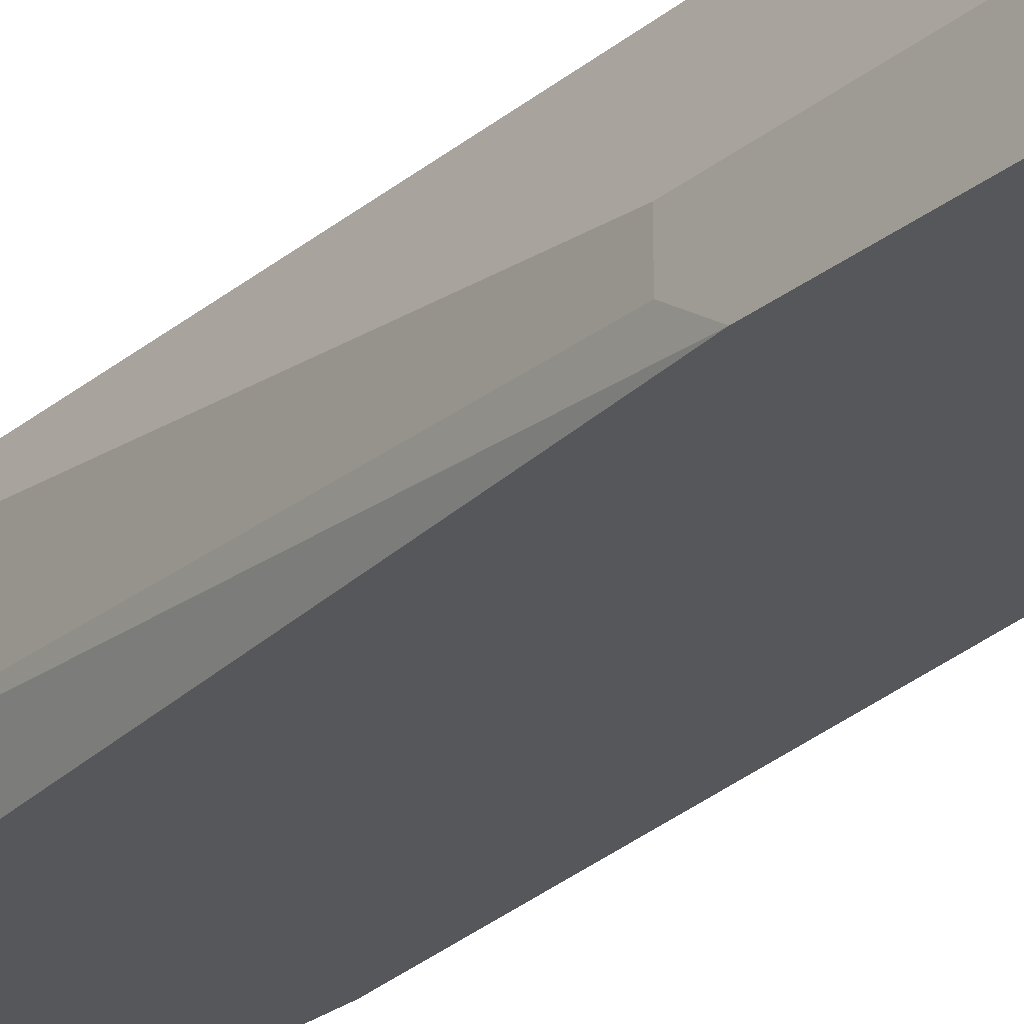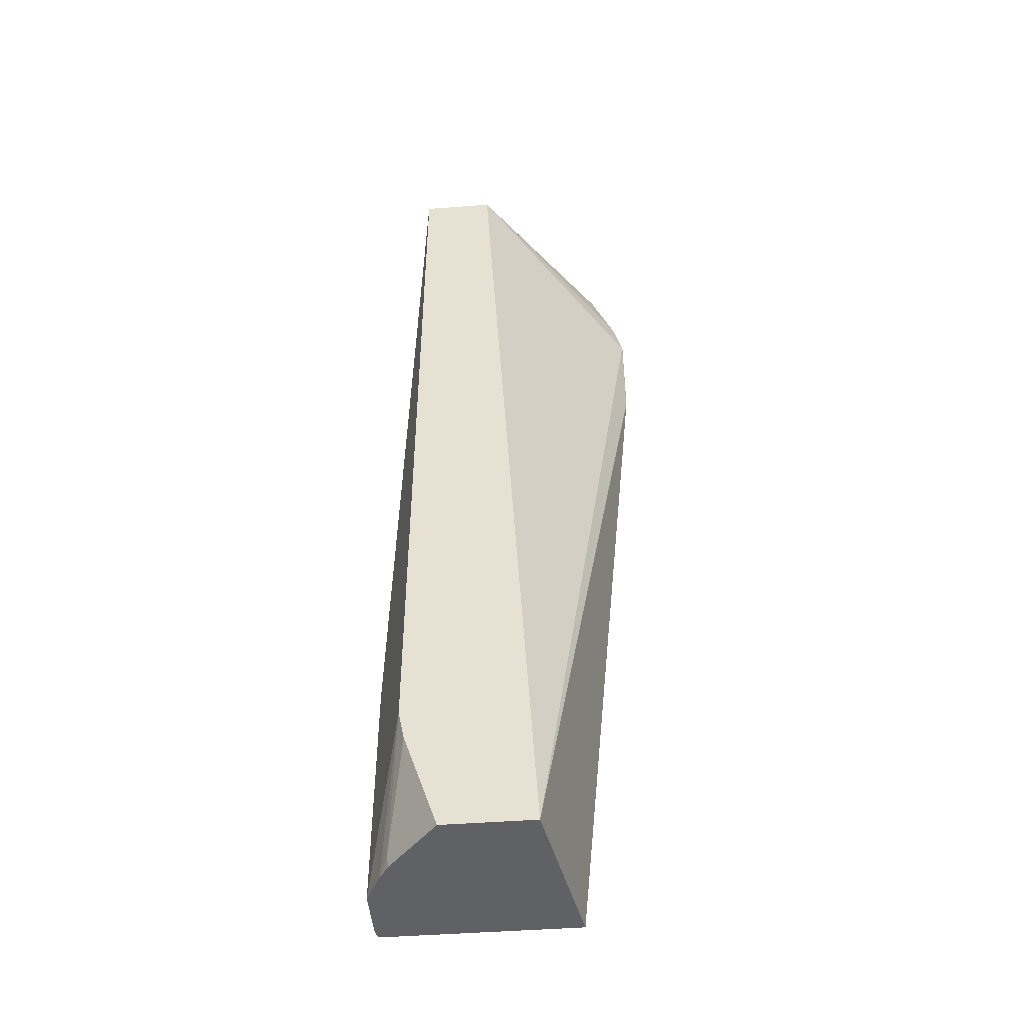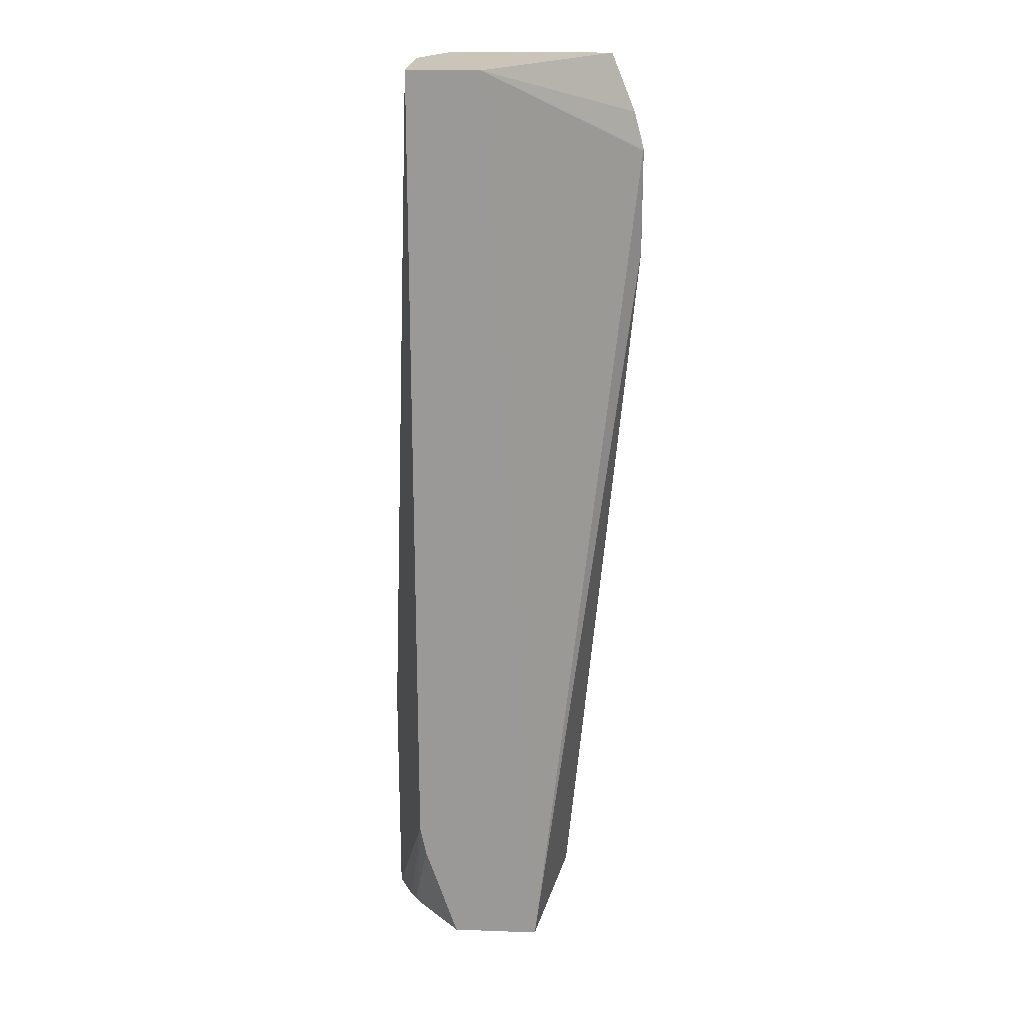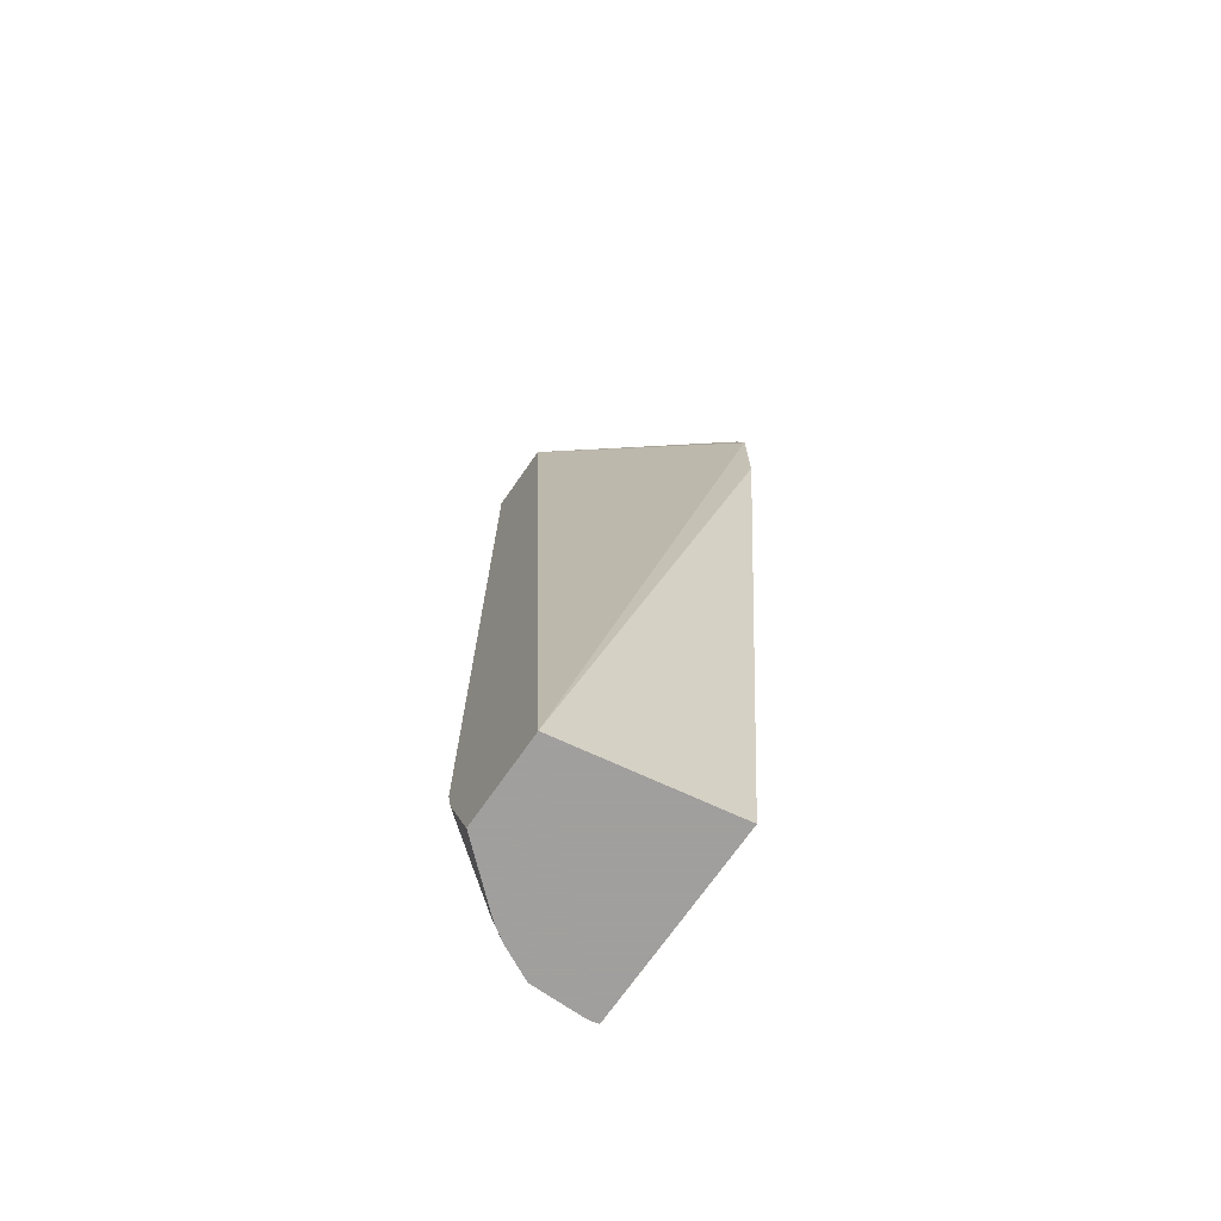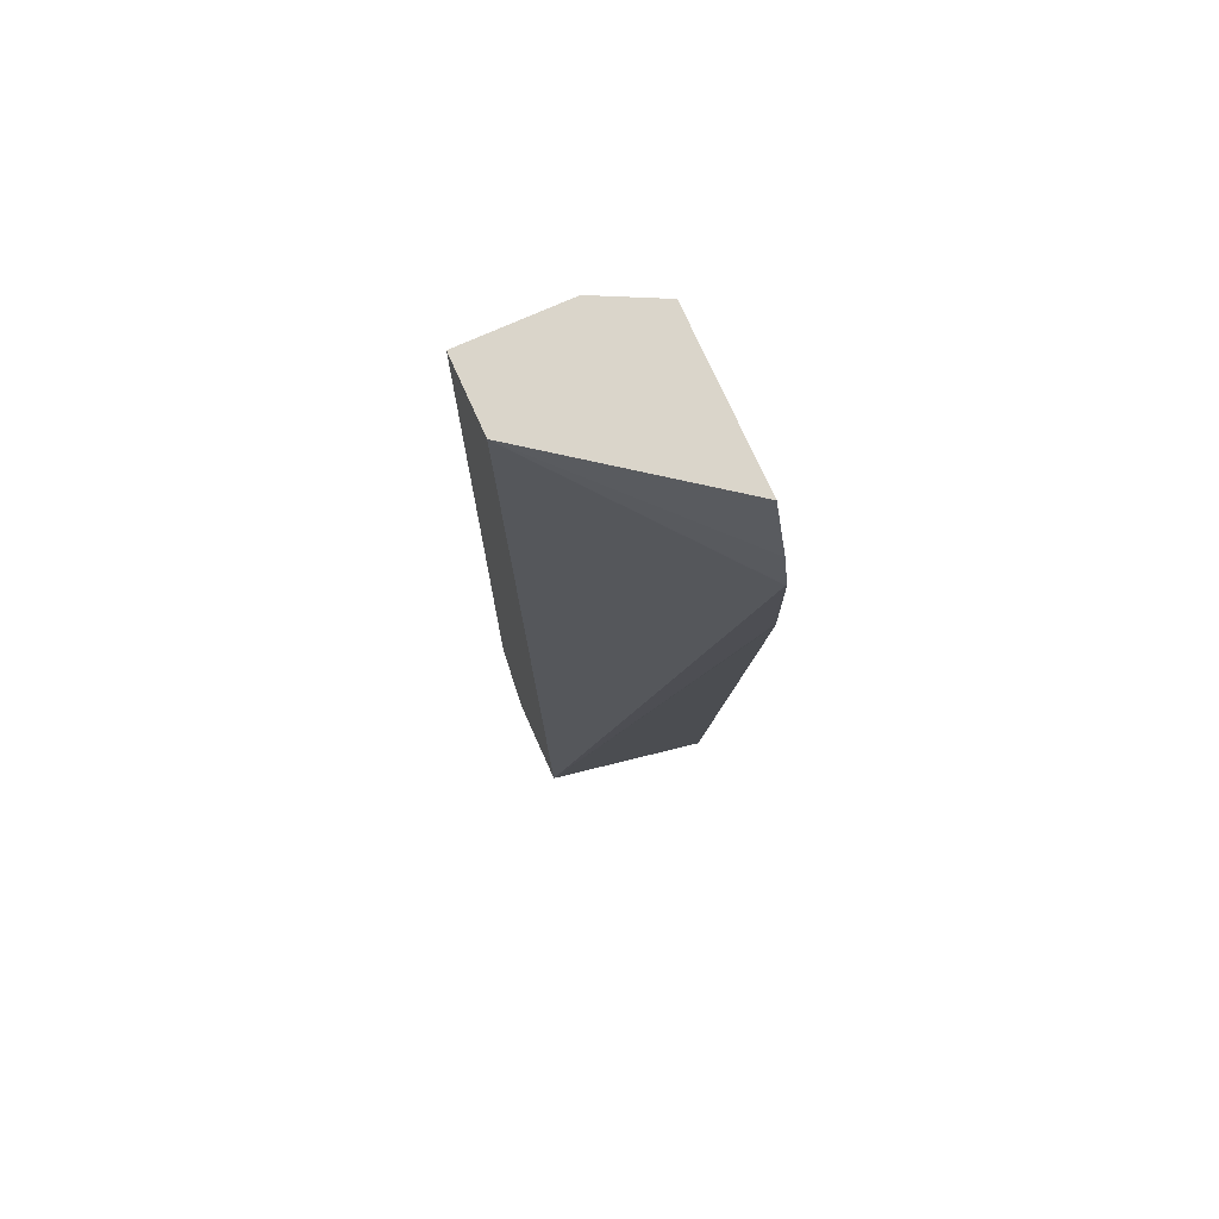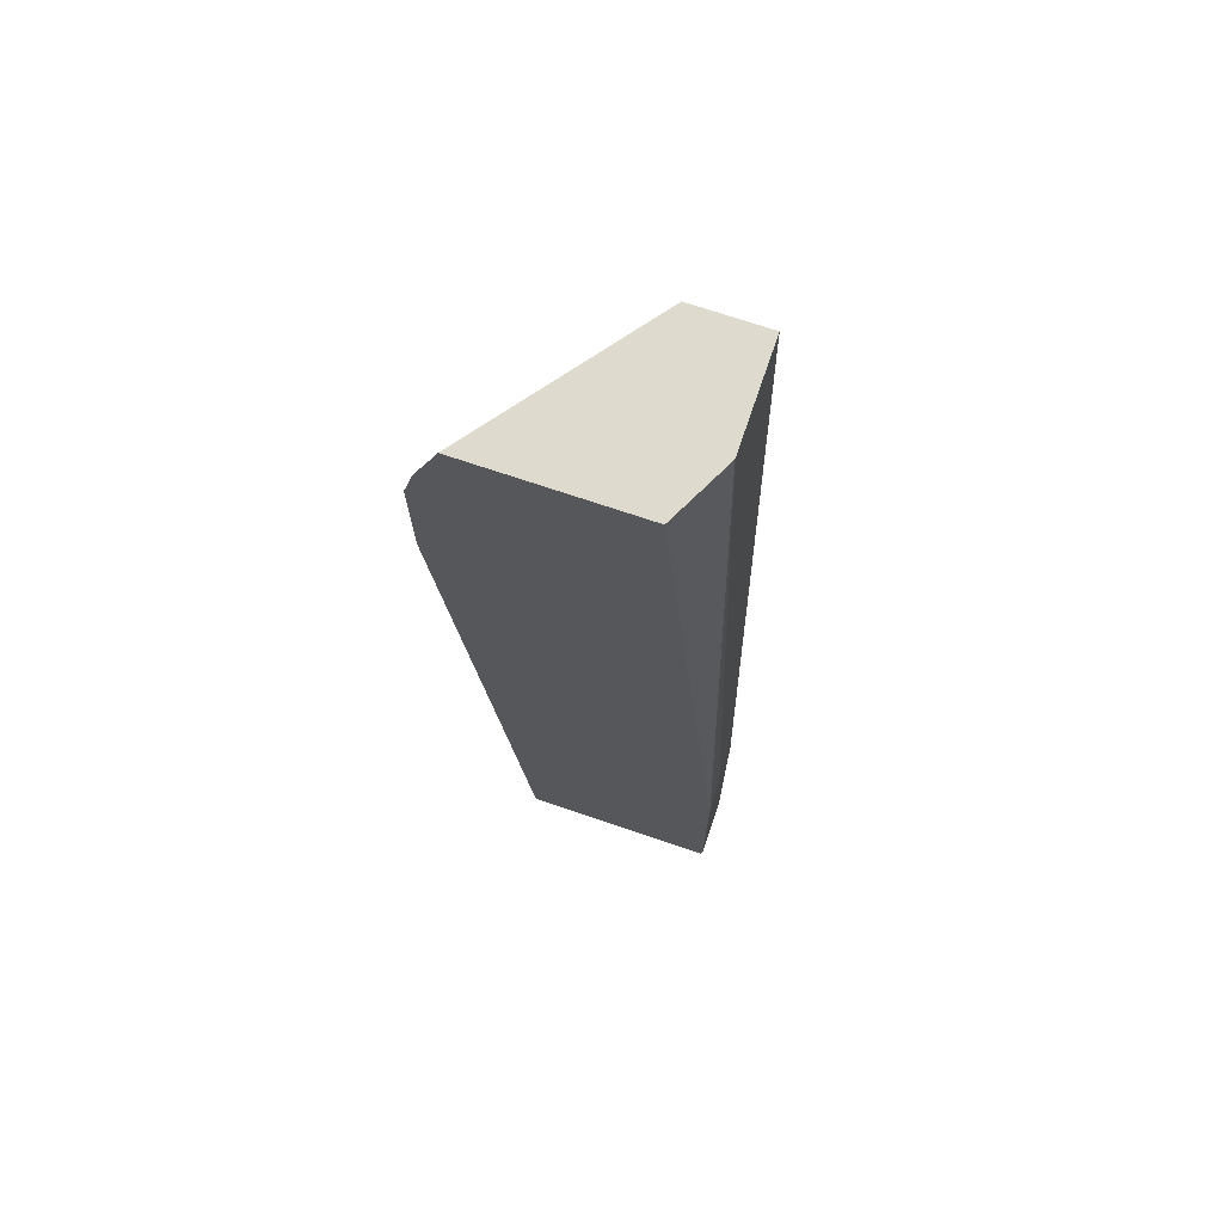
<metadata>
{"format":"obj","ext":"obj","renderer":"f3d","projection":"perspective","resolution":1024,"background":"white","views":[{"elev":-26.4,"azim":141.2,"up":"+Y"},{"elev":-47.0,"azim":-175.1,"up":"+Z"},{"elev":20.4,"azim":-176.3,"up":"+Z"},{"elev":-71.5,"azim":-124.9,"up":"+Z"},{"elev":74.3,"azim":-114.1,"up":"+Z"},{"elev":71.3,"azim":18.8,"up":"+Z"}]}
</metadata>
<code>
v 0.2005 -0.07666 -0.2276
v 0.2007 -0.07612 -0.2284
v 0.2005 -0.07666 -0.2907
v 0.2063 -0.07666 -0.2057
v 0.2907 0.01737 -0.1714
v 0.2007 -0.07612 -0.2907
v 0.2589 0.01737 -0.7177
v 0.242 -0.07666 -0.7177
v 0.2204 -0.07666 -0.1714
v 0.3322 0.01737 -0.1714
v 0.3098 0.01737 -0.7177
v 0.3518 -0.07666 -0.7177
v 0.3146 -0.07666 -0.1714
v 0.3322 -0.04152 -0.1714
v 0.353 -0.04152 -0.5813
v 0.3322 0.01737 -0.6436
v 0.3382 -0.01481 -0.7177
v 0.3131 0.01737 -0.7076
v 0.3391 -0.01385 -0.7128
v 0.353 -0.07131 -0.7177
v 0.353 -0.07666 -0.7123
v 0.3184 -0.0692 -0.1714
v 0.353 -0.07666 -0.6021
v 0.353 -0.06229 -0.5813
v 0.353 -0.04152 -0.7177
v 0.3439 -0.02348 -0.7177
v 0.3288 0.01737 -0.6606
v 0.3287 0.01737 -0.661
f 11 18 19
f 10 25 16
f 10 15 25
f 10 24 15
f 7 20 12
f 7 12 8
f 7 25 20
f 7 26 25
f 11 19 17
f 10 14 24
f 12 20 21
f 16 25 26
f 14 22 23
f 14 23 24
f 15 24 23
f 15 23 21
f 15 21 20
f 15 20 25
f 16 26 19
f 16 19 27
f 17 19 26
f 19 28 27
f 7 17 26
f 13 23 22
f 7 11 17
f 18 28 19
f 5 18 11
f 5 11 7
f 1 2 6
f 1 6 3
f 1 3 8
f 1 8 12
f 1 12 21
f 1 23 13
f 1 13 9
f 1 9 4
f 1 4 5
f 1 5 2
f 2 5 7
f 1 21 23
f 3 6 7
f 2 7 6
f 5 28 18
f 5 27 28
f 5 16 27
f 5 14 10
f 5 10 16
f 5 13 22
f 5 9 13
f 4 9 5
f 3 7 8
f 5 22 14

</code>
